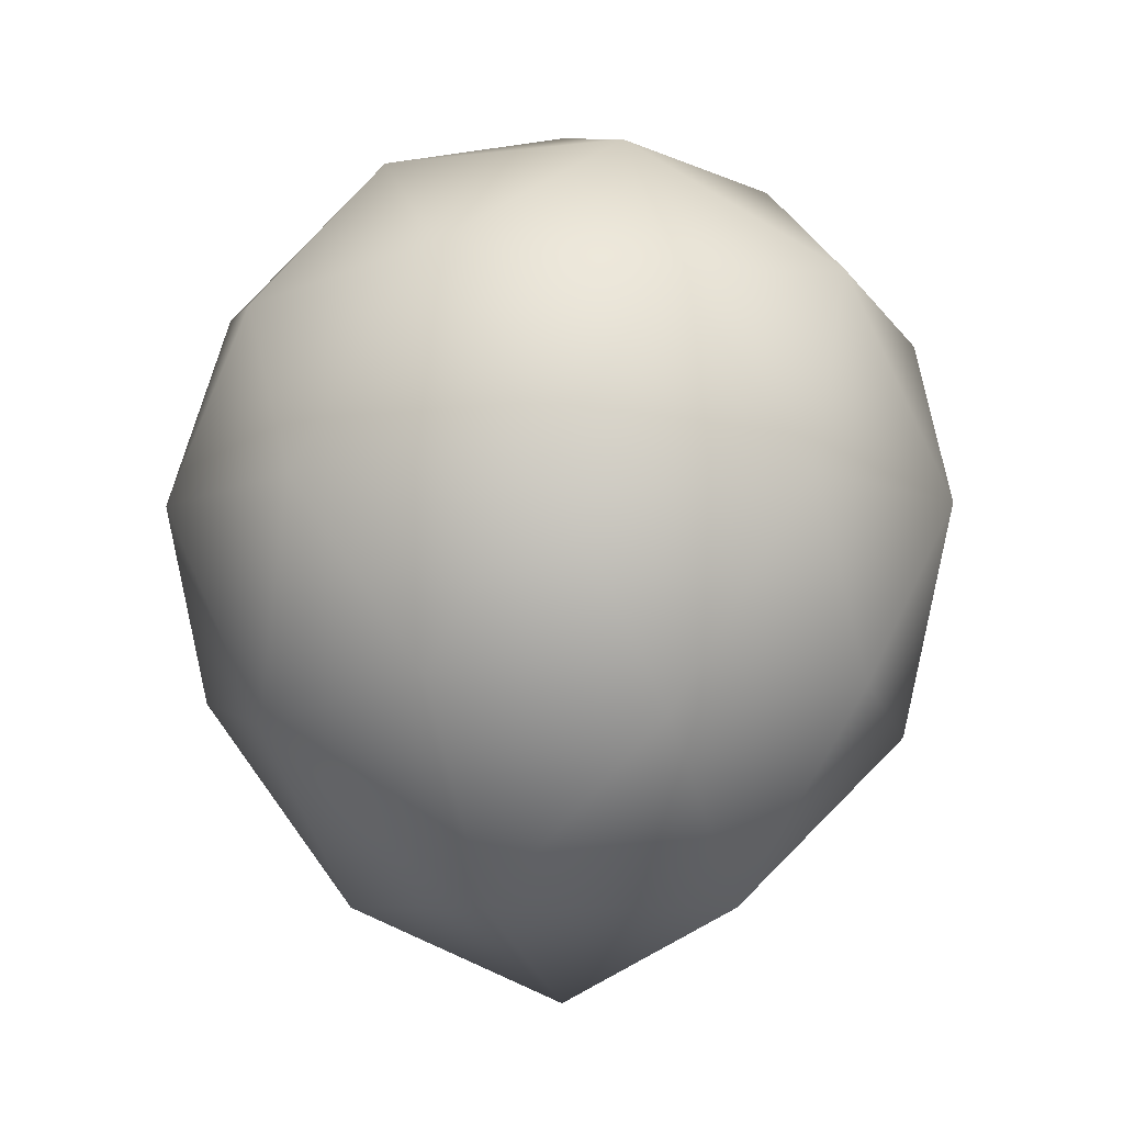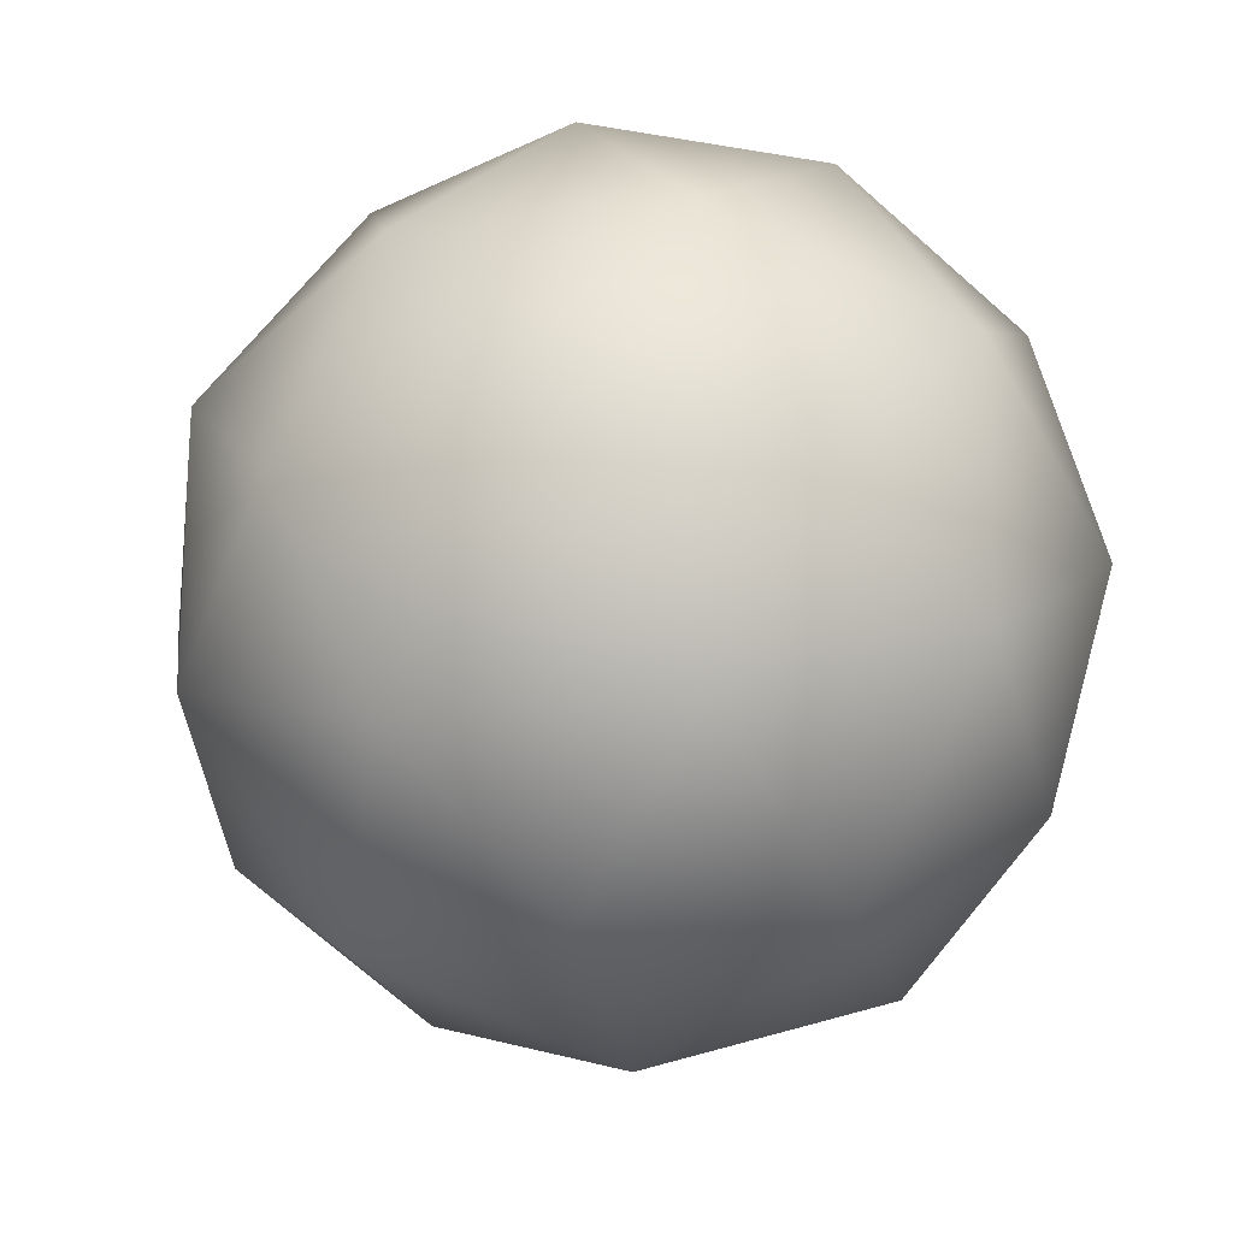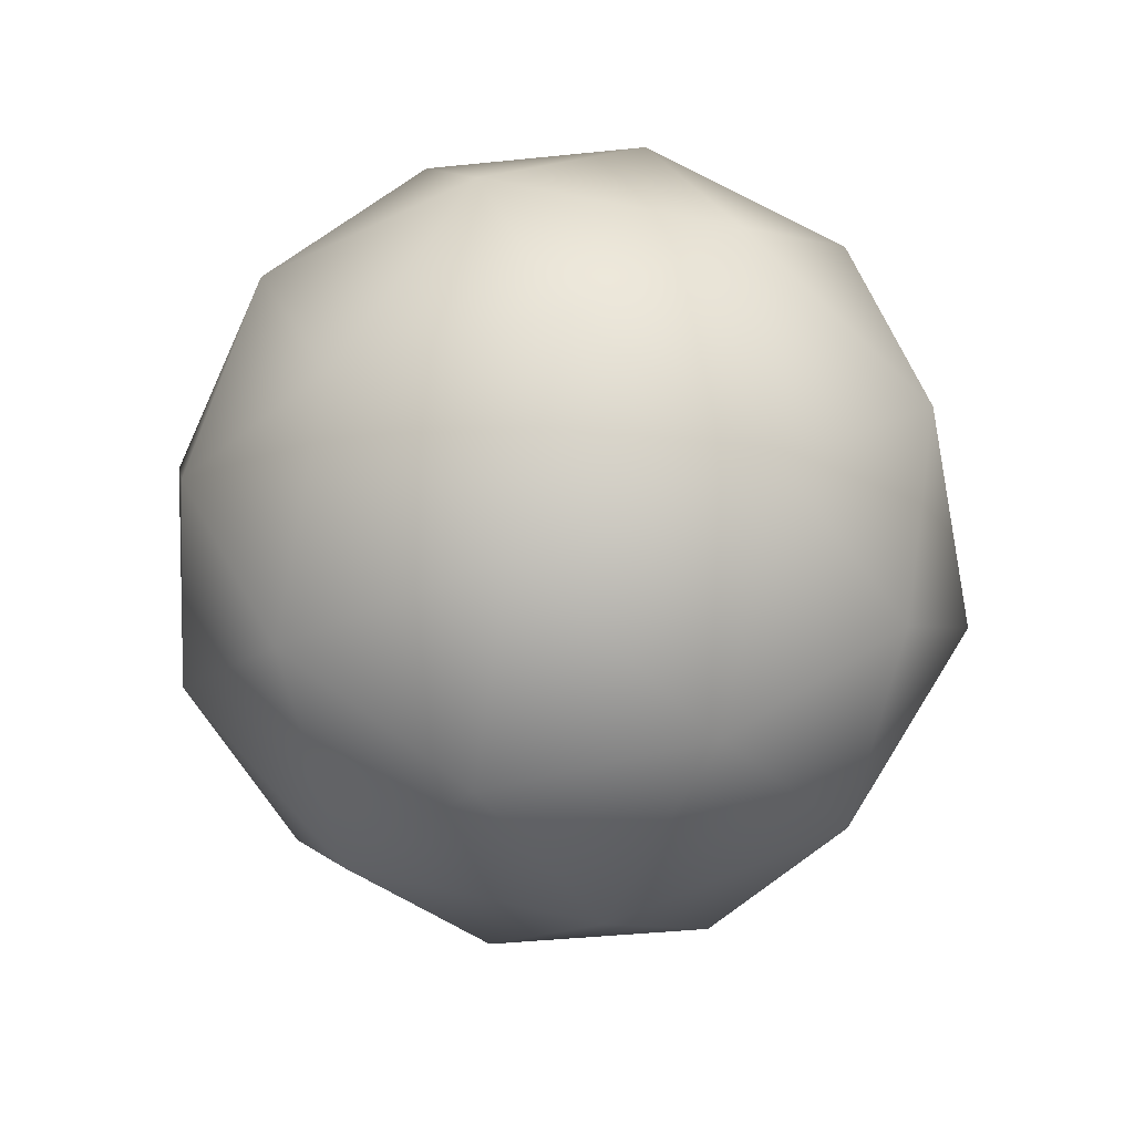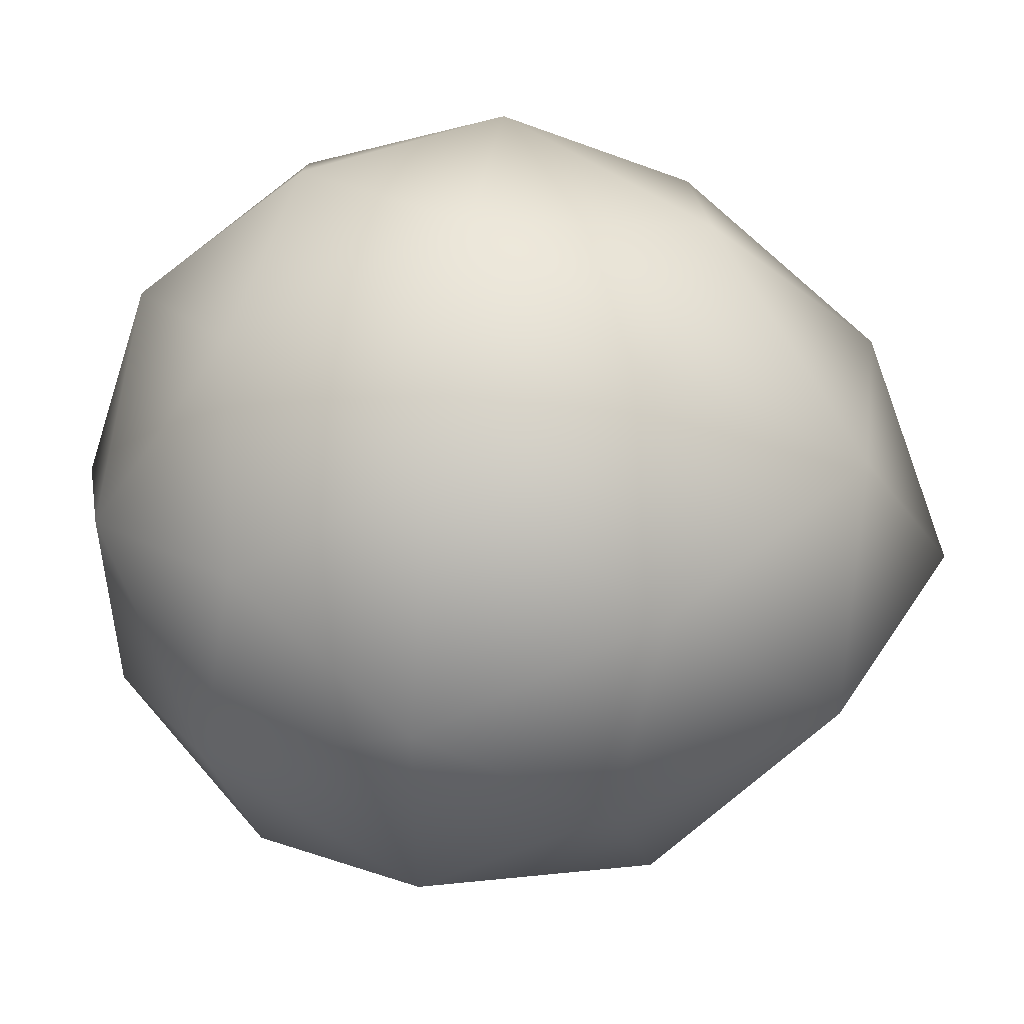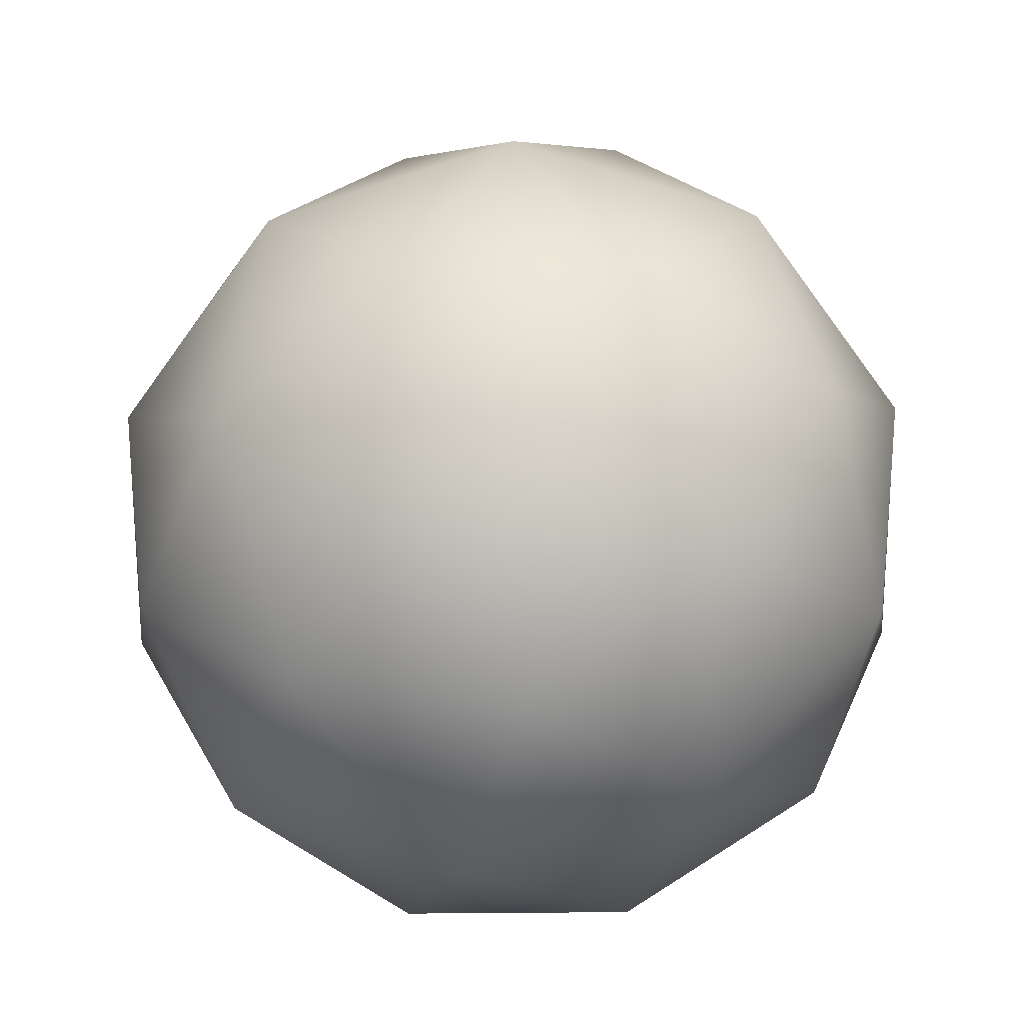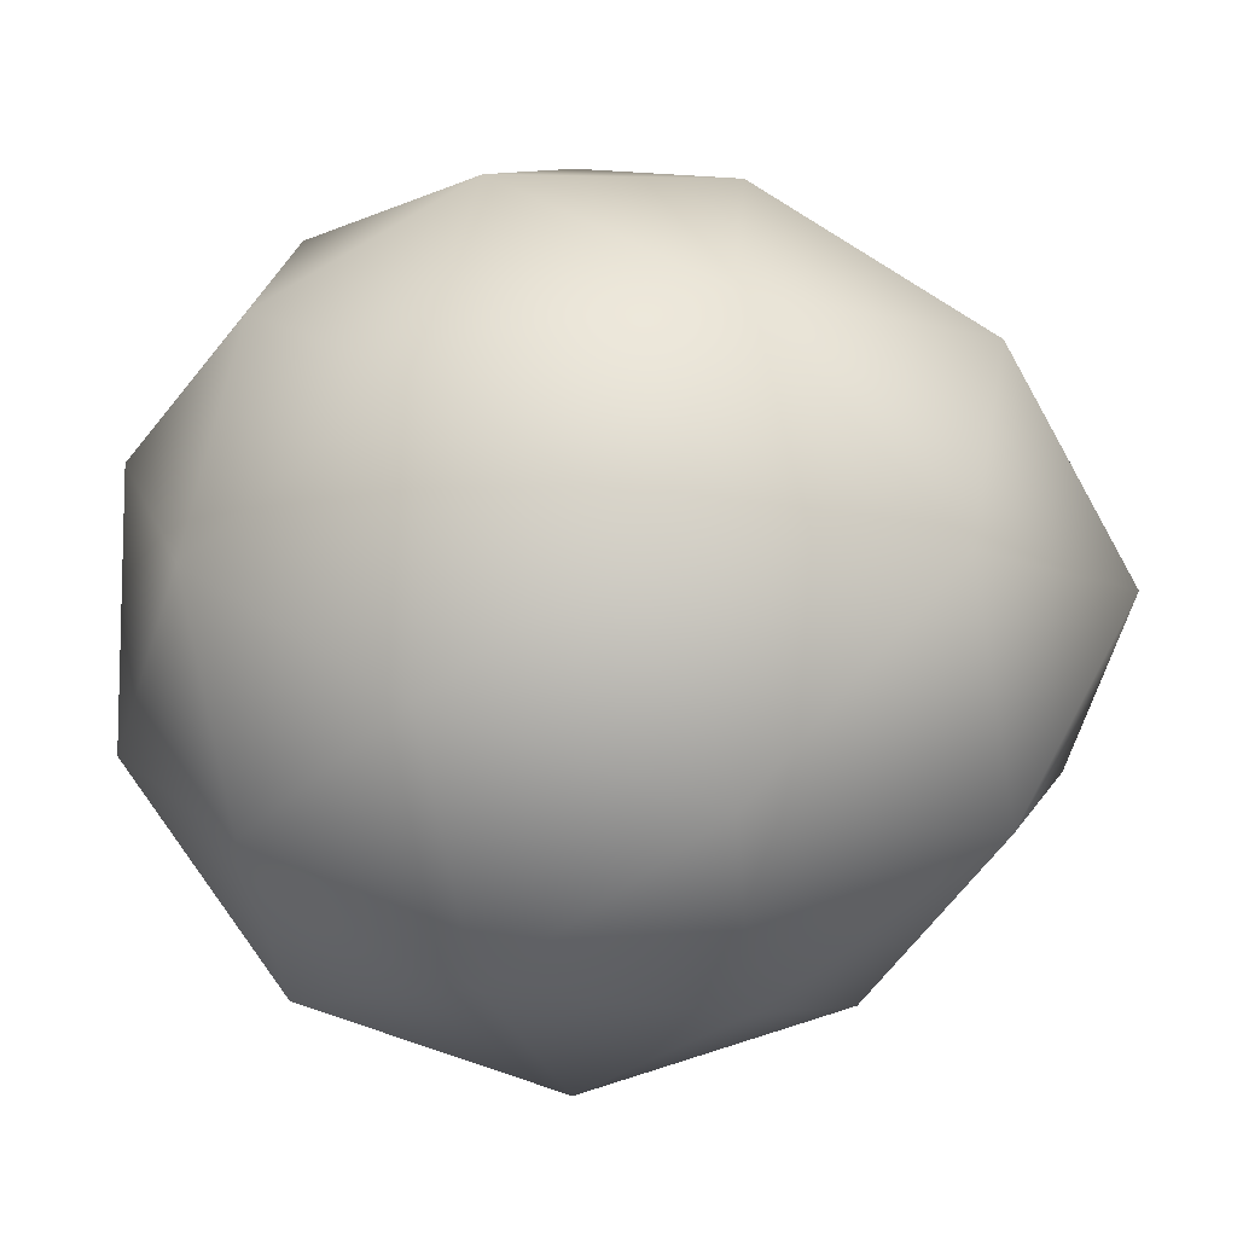
<metadata>
{"format":"obj","ext":"obj","renderer":"f3d","projection":"perspective","resolution":1024,"background":"white","views":[{"elev":-7.4,"azim":1.9,"up":"+Y"},{"elev":-20.1,"azim":161.0,"up":"+Z"},{"elev":60.5,"azim":31.1,"up":"+Y"},{"elev":49.5,"azim":-82.3,"up":"+Z"},{"elev":23.0,"azim":178.1,"up":"+Z"},{"elev":-9.8,"azim":-72.6,"up":"+Z"}]}
</metadata>
<code>
o balloon
v 0 -0.3164 0
v 0.1809 -0.1306 0.1314
v -0.0691 -0.1306 0.2127
v -0.2236 -0.1306 0
v -0.0691 -0.1306 -0.2127
v 0.1809 -0.1306 -0.1314
v 0.0691 0.0954 0.2127
v -0.1809 0.0954 0.1314
v -0.1809 0.0954 -0.1314
v 0.0691 0.0954 -0.2127
v 0.2236 0.0954 0
v 0 0.2336 0
v 0.1063 -0.2577 0.07725
v 0.06572 -0.1528 0.2023
v -0.04061 -0.2577 0.125
v 0.1063 -0.2577 -0.07725
v 0.2127 -0.1528 0
v -0.172 -0.1528 0.125
v -0.1314 -0.2577 0
v -0.172 -0.1528 -0.125
v -0.04061 -0.2577 -0.125
v 0.06572 -0.1528 -0.2023
v 0.2378 -0.0164 -0.07725
v 0.2378 -0.0164 0.07725
v 0.1469 -0.0164 0.2023
v 0 -0.0164 0.25
v -0.1469 -0.0164 0.2023
v -0.2378 -0.0164 0.07725
v -0.2378 -0.0164 -0.07725
v -0.1469 -0.0164 -0.2023
v 0 -0.0164 -0.25
v 0.1469 -0.0164 -0.2023
v 0.172 0.115 0.125
v -0.06572 0.115 0.2023
v -0.2127 0.115 0
v -0.06572 0.115 -0.2023
v 0.172 0.115 -0.125
v 0.1314 0.1963 0
v 0.04061 0.1963 0.125
v -0.1063 0.1963 0.07725
v -0.1063 0.1963 -0.07725
v 0.04061 0.1963 -0.125
f 1 13 15
f 2 13 17
f 1 15 19
f 1 19 21
f 1 21 16
f 2 17 24
f 3 14 26
f 4 18 28
f 5 20 30
f 6 22 32
f 2 24 25
f 3 26 27
f 4 28 29
f 5 30 31
f 6 32 23
f 7 33 39
f 8 34 40
f 9 35 41
f 10 36 42
f 11 37 38
f 15 14 3
f 15 13 14
f 13 2 14
f 17 16 6
f 17 13 16
f 13 1 16
f 19 18 4
f 19 15 18
f 15 3 18
f 21 20 5
f 21 19 20
f 19 4 20
f 16 22 6
f 16 21 22
f 21 5 22
f 24 23 11
f 24 17 23
f 17 6 23
f 26 25 7
f 26 14 25
f 14 2 25
f 28 27 8
f 28 18 27
f 18 3 27
f 30 29 9
f 30 20 29
f 20 4 29
f 32 31 10
f 32 22 31
f 22 5 31
f 25 33 7
f 25 24 33
f 24 11 33
f 27 34 8
f 27 26 34
f 26 7 34
f 29 35 9
f 29 28 35
f 28 8 35
f 31 36 10
f 31 30 36
f 30 9 36
f 23 37 11
f 23 32 37
f 32 10 37
f 39 38 12
f 39 33 38
f 33 11 38
f 40 39 12
f 40 34 39
f 34 7 39
f 41 40 12
f 41 35 40
f 35 8 40
f 42 41 12
f 42 36 41
f 36 9 41
f 38 42 12
f 38 37 42
f 37 10 42

</code>
